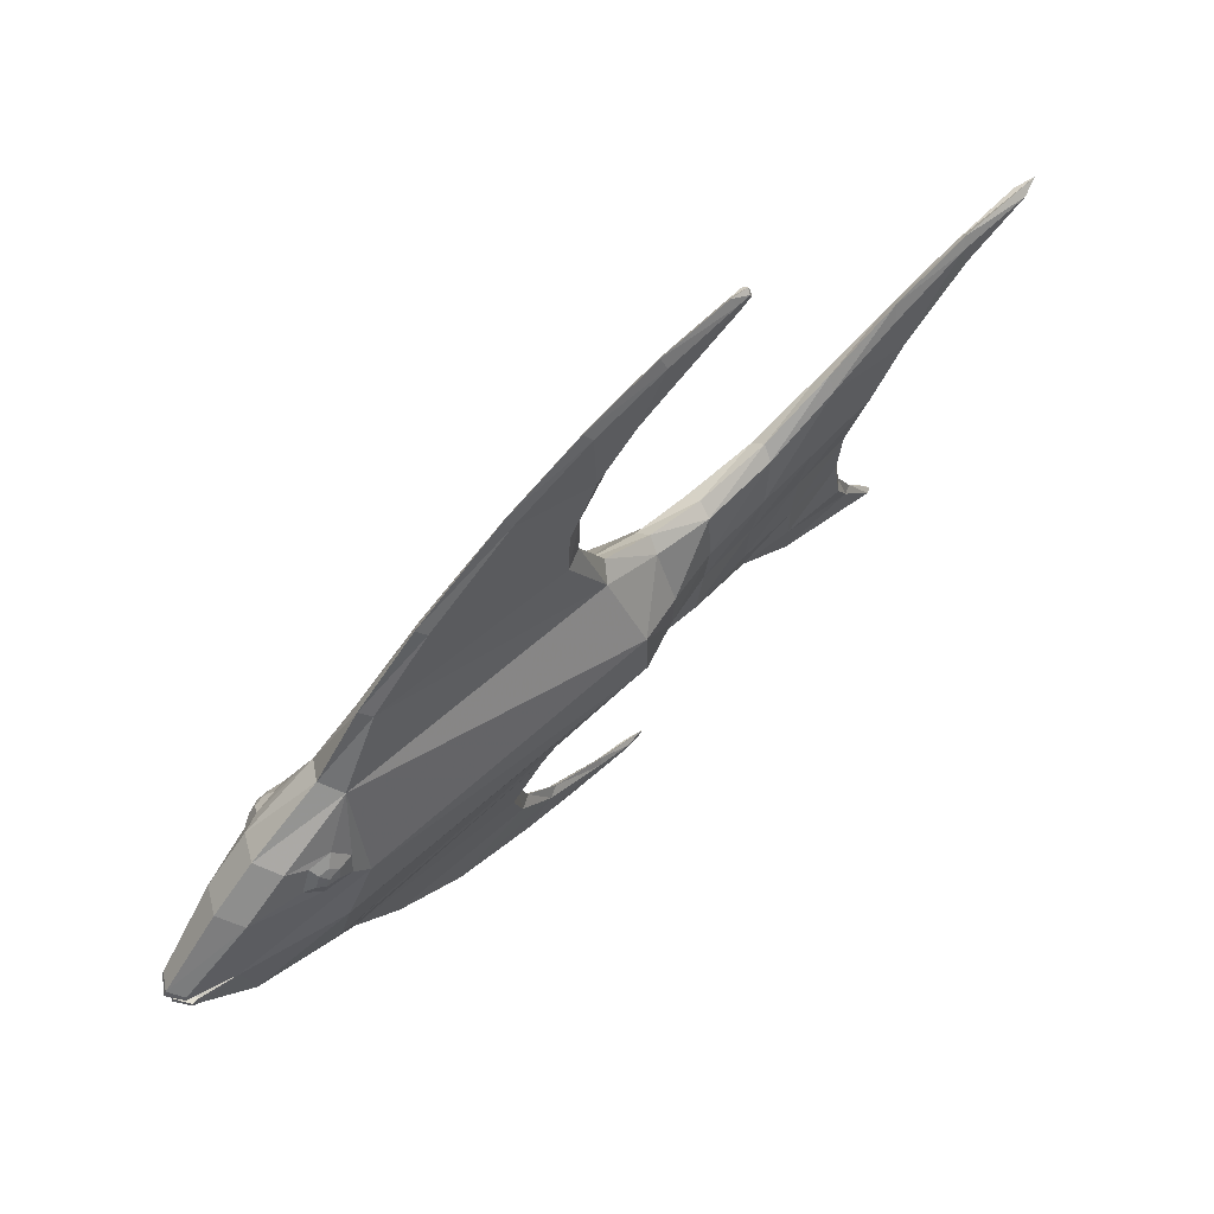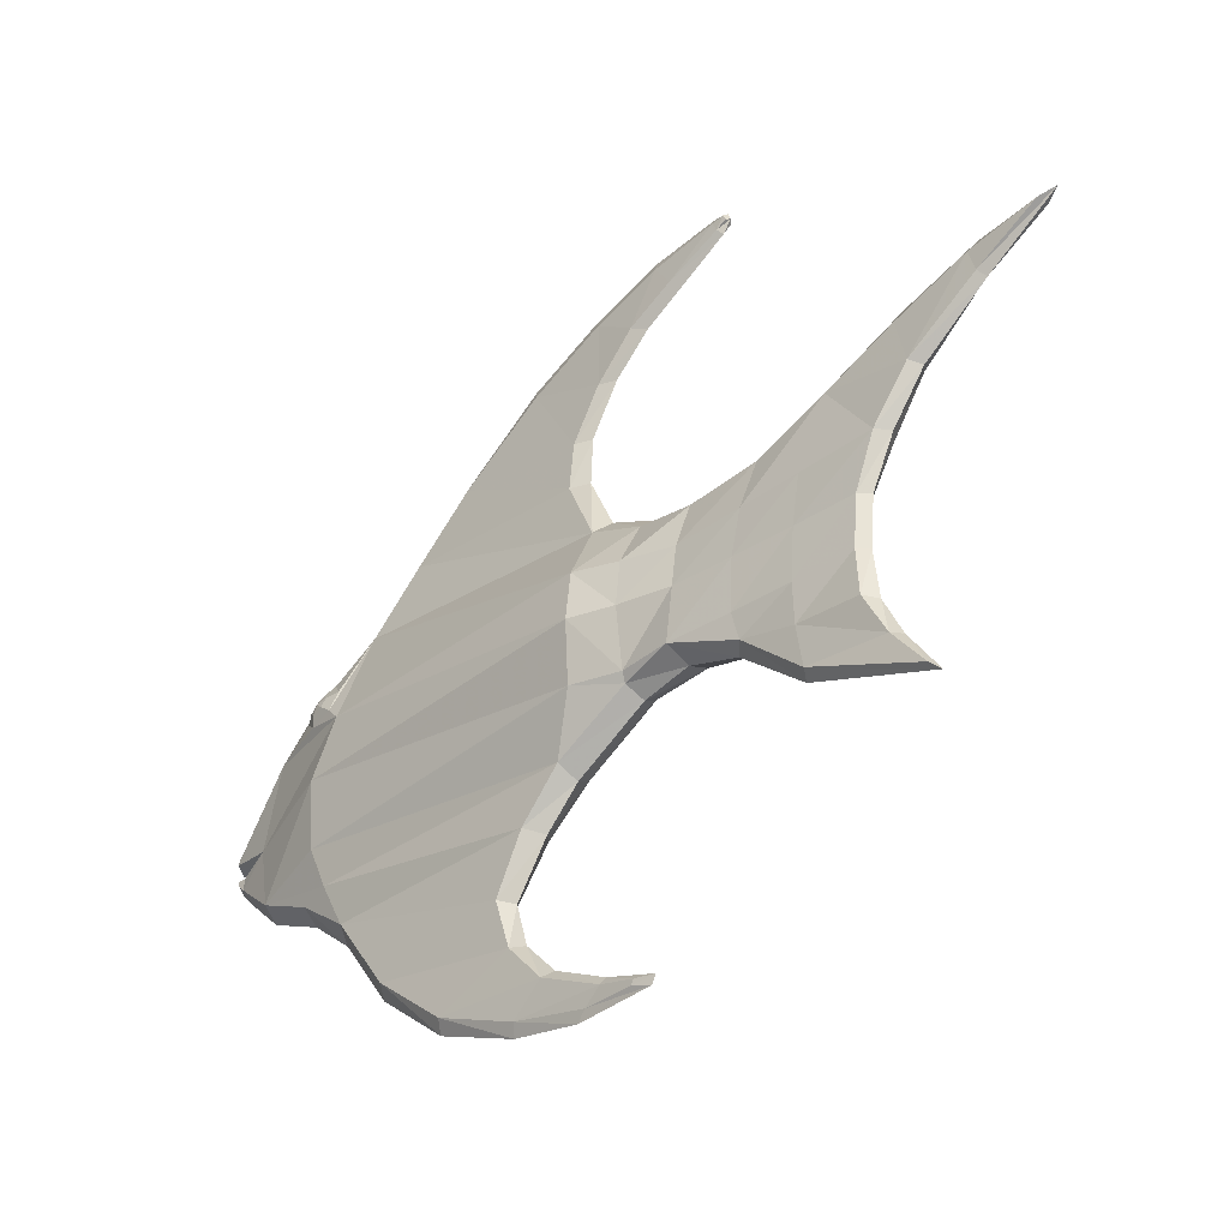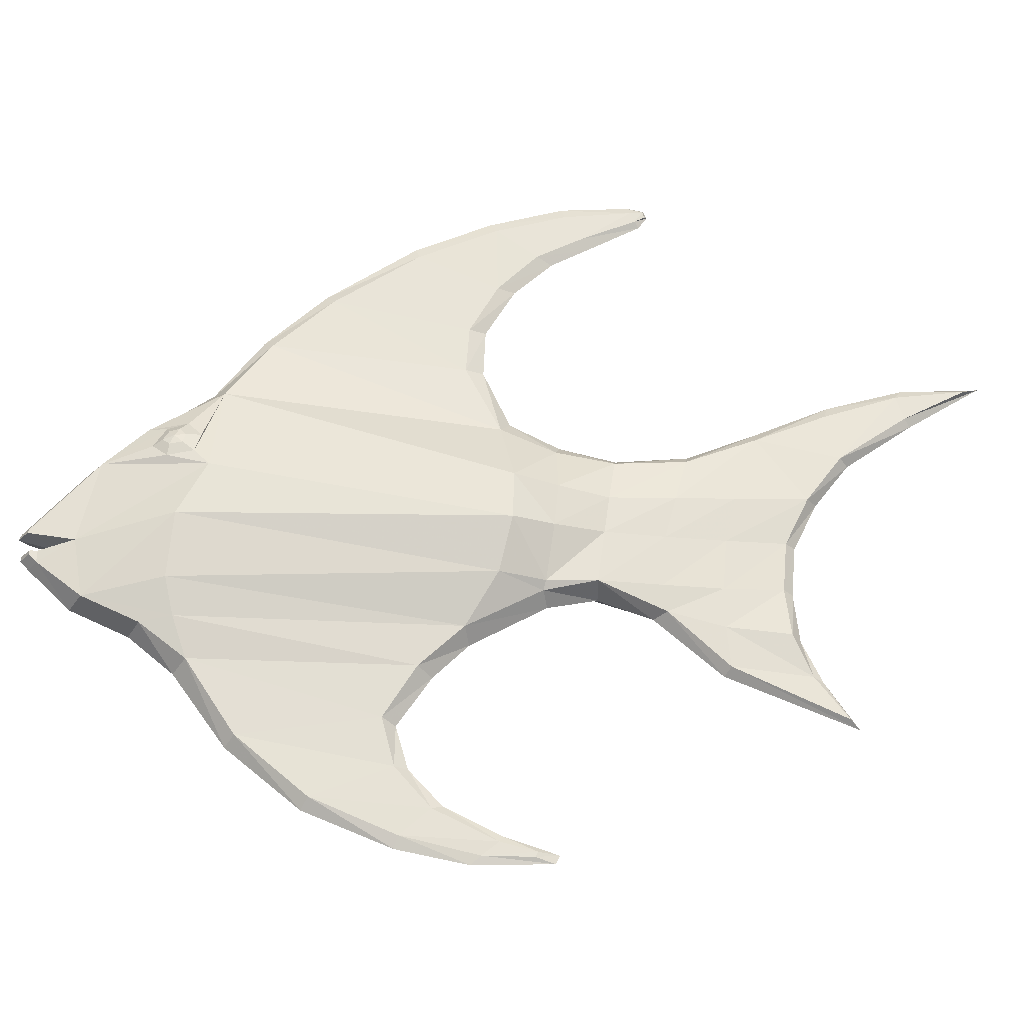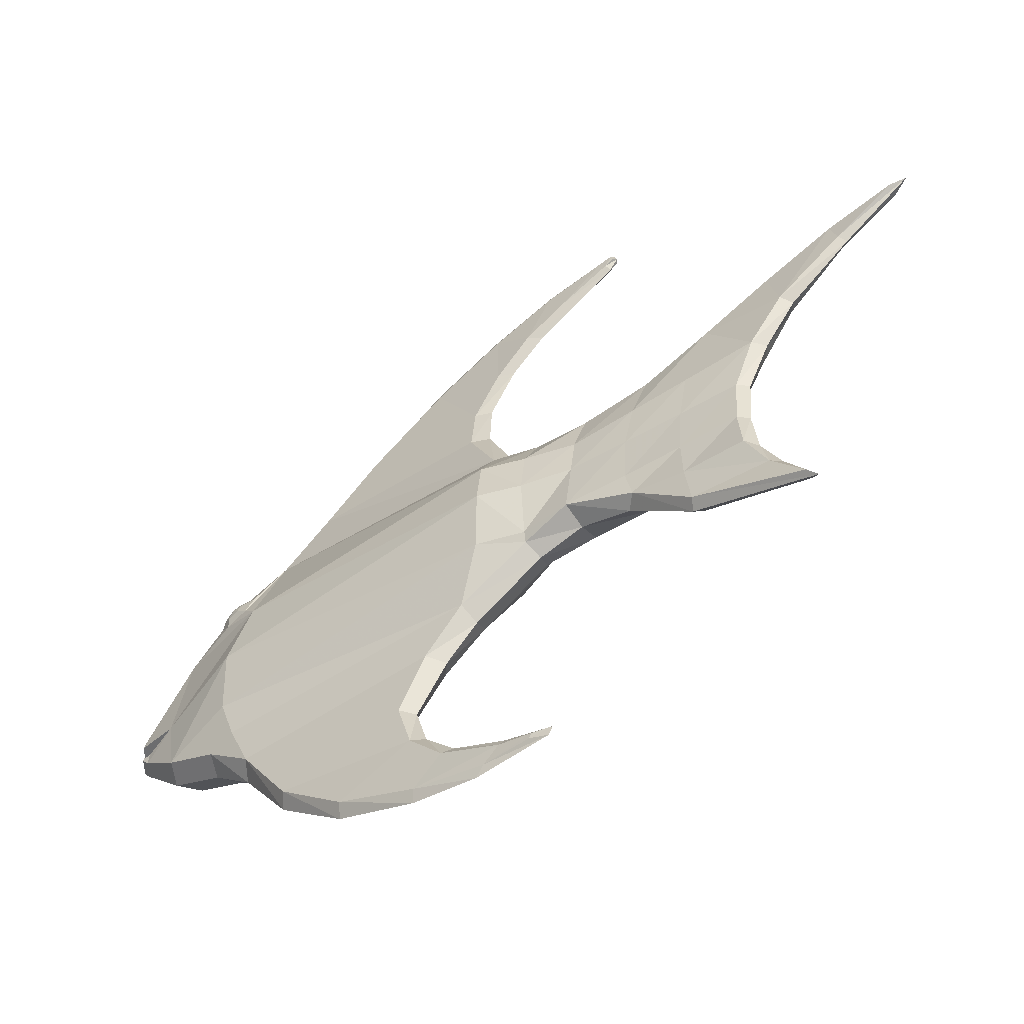
<metadata>
{"format":"obj","ext":"obj","renderer":"f3d","projection":"perspective","resolution":1024,"background":"white","views":[{"elev":66.0,"azim":47.9,"up":"+Y"},{"elev":-36.6,"azim":135.3,"up":"+Y"},{"elev":-27.0,"azim":86.7,"up":"+Y"},{"elev":-54.4,"azim":127.1,"up":"+Y"}]}
</metadata>
<code>
v 0.02071 -0.1709 0.2386
v 0.01388 -0.2473 0.1873
v 0.01212 -0.2248 0.04431
v 0.01613 -0.171 0.01022
v 0.0003183 -0.1775 -0.004728
v 0.0004583 -0.23 0.03037
v 0.008268 -0.2745 0.03119
v 0.0005415 -0.275 0.0174
v 0.006148 -0.3159 -0.005863
v 0.0005909 -0.3121 -0.01717
v 0.004055 -0.3477 -0.07198
v 0.0006036 -0.3415 -0.07594
v 0.004106 -0.3573 -0.109
v 0.0005951 -0.3597 -0.1304
v 0.003925 -0.3624 -0.1064
v 0.0006172 -0.3683 -0.1261
v 0.003259 -0.3619 -0.0542
v 0.000692 -0.3709 -0.04396
v 0.006217 -0.3441 0.02565
v 0.0007225 -0.3562 0.0295
v 0.01052 -0.3081 0.1134
v 0.0007204 -0.319 0.1203
v 0.000653 -0.2564 0.1966
v 0.0005383 -0.1799 0.2516
v -0.0112 -0.2249 0.04433
v -0.007164 -0.2745 0.0312
v -0.009137 -0.3082 0.1134
v -0.01263 -0.2474 0.1873
v -0.004931 -0.3159 -0.005853
v -0.004829 -0.3441 0.02566
v -0.002816 -0.3477 -0.07198
v -0.00193 -0.3619 -0.0542
v -0.002888 -0.3573 -0.109
v -0.002681 -0.3625 -0.1064
v -0.01969 -0.171 0.2387
v -0.0155 -0.171 0.01025
v -0.0005091 0.2632 0.1148
v 0.006043 0.2547 0.1072
v 0.003861 0.3165 0.01676
v -0.0007227 0.3274 0.02086
v 0.004085 0.3533 -0.067
v -0.000867 0.3636 -0.06038
v 0.004627 0.3739 -0.1422
v -0.0009807 0.3862 -0.139
v 0.003798 0.3825 -0.2143
v -0.001053 0.3914 -0.2116
v 0.003657 0.3841 -0.2281
v -0.001061 0.3879 -0.2298
v 0.002848 0.3781 -0.2305
v -0.001046 0.3793 -0.2332
v 0.003379 0.3721 -0.2196
v -0.00101 0.3663 -0.2237
v 0.005166 0.3458 -0.1608
v -0.0008975 0.3352 -0.167
v 0.005947 0.3203 -0.1112
v -0.0008185 0.3136 -0.1272
v 0.005429 0.2784 -0.06859
v -0.0007059 0.2764 -0.08688
v 0.006639 0.2243 -0.03841
v -0.0005701 0.224 -0.05591
v 0.008377 0.1732 -0.03474
v -0.0004617 0.1736 -0.0537
v 0.01461 0.09884 -0.07144
v -0.0003564 0.1122 -0.08199
v -0.0001491 0.1373 0.2283
v 0.0203 0.1292 0.2159
v 0.008547 0.196 0.17
v -0.000328 0.203 0.179
v -0.009267 0.1731 -0.03473
v -0.01525 0.09878 -0.07141
v -0.02058 0.1291 0.2159
v -0.009189 0.196 0.17
v -0.007751 0.2243 -0.0384
v -0.007037 0.2546 0.1072
v -0.006819 0.2784 -0.06858
v -0.005268 0.3165 0.01677
v -0.007585 0.3202 -0.1112
v -0.005787 0.3532 -0.06699
v -0.006994 0.3458 -0.1608
v -0.006543 0.3739 -0.1422
v -0.005417 0.3721 -0.2196
v -0.005871 0.3825 -0.2143
v -0.00576 0.3841 -0.2281
v -0.004929 0.3781 -0.2304
v 0.01343 0.0739 -0.1295
v -0.0003449 0.08567 -0.134
v 0.0146 0.06214 -0.1899
v -0.0003638 0.07161 -0.1926
v -9.07e-06 -0.08828 -0.171
v 0.02509 -0.07714 -0.1697
v 0.01796 -0.08649 -0.1148
v 5.304e-05 -0.09787 -0.1199
v 0.01932 -0.1285 -0.03611
v 0.000212 -0.1415 -0.04113
v 0.03898 -0.02173 -0.125
v 0.0384 0.0227 -0.1294
v 0.05172 0.02822 -0.08349
v 0.05586 -0.02228 -0.08186
v 0.03977 -0.07656 -0.06876
v 0.02348 -0.07763 -0.1172
v 0.02509 0.01712 -0.1826
v 0.02509 -0.02239 -0.1772
v -0.02515 -0.07725 -0.1696
v -0.01789 -0.08657 -0.1148
v -0.02346 -0.07772 -0.1172
v -0.0392 -0.02189 -0.125
v -0.0254 -0.02249 -0.1772
v -0.03882 0.02253 -0.1294
v -0.02557 0.01702 -0.1826
v -0.01406 0.07385 -0.1295
v -0.01528 0.06207 -0.1899
v -0.03966 -0.07673 -0.06869
v -0.05601 -0.02252 -0.08177
v -0.01894 -0.1285 -0.03608
v -0.05208 0.02801 -0.0834
v -0.0004428 0.07884 -0.2684
v 0.01196 0.06794 -0.2649
v -0.0007059 0.1433 -0.4199
v 0.006675 0.1296 -0.415
v 0.004828 0.1566 -0.4934
v -0.0008228 0.1667 -0.5003
v 0.005685 0.1657 -0.5674
v -0.0009038 0.1719 -0.5842
v 0.00573 0.1307 -0.5012
v -0.0007385 0.1236 -0.5074
v 0.01028 0.07862 -0.4285
v -0.0005733 0.07366 -0.437
v 0.01231 0.02754 -0.3904
v -0.0004449 0.02667 -0.4009
v 0.008821 -0.02289 -0.3658
v -0.0003164 -0.02423 -0.376
v 0.008821 -0.07546 -0.3611
v -0.0002006 -0.07737 -0.3712
v 0.01231 -0.1259 -0.3664
v -9.644e-05 -0.1289 -0.3767
v 0.005783 -0.1694 -0.3869
v -2.17e-05 -0.173 -0.3975
v 0.005784 -0.2143 -0.4214
v 5.619e-05 -0.2231 -0.4308
v 0.01018 -0.1619 -0.3036
v 5.409e-05 -0.1689 -0.2973
v 0.01387 -0.1046 -0.2405
v -1.433e-05 -0.1084 -0.2274
v 0.02083 0.0206 -0.2519
v 0.01957 -0.02358 -0.24
v 0.01812 -0.07716 -0.2359
v 0.01314 -0.12 -0.2993
v 0.009316 0.09767 -0.34
v -0.0005722 0.11 -0.3442
v 0.01421 -0.02375 -0.3029
v 0.01701 0.0237 -0.3139
v 0.01394 -0.07789 -0.2987
v -0.0183 -0.07724 -0.2359
v -0.01394 -0.1047 -0.2405
v -0.01144 0.07857 -0.4284
v -0.01318 0.02748 -0.3904
v -0.01774 0.02363 -0.3139
v -0.0104 0.09763 -0.34
v -0.01279 0.06788 -0.2649
v -0.02144 0.02051 -0.2519
v -0.01473 -0.02381 -0.3029
v -0.01998 -0.02366 -0.24
v -0.01422 -0.07794 -0.2986
v -0.01324 -0.12 -0.2992
v -0.01011 -0.1619 -0.3036
v -0.009214 -0.0755 -0.361
v -0.0125 -0.126 -0.3664
v -0.009443 -0.02293 -0.3658
v -0.008021 0.1295 -0.415
v -0.007225 0.1306 -0.5012
v -0.00642 0.1566 -0.4934
v -0.005824 -0.1694 -0.3869
v -0.005693 -0.2144 -0.4214
v -0.007439 0.1657 -0.5674
v 0.05171 0.03021 0.2256
v 0.05203 -0.02595 0.2554
v 0.03125 -0.1298 0.2531
v 0.04148 -0.09207 0.2619
v -0.03038 -0.1299 0.2532
v -0.04075 -0.09224 0.262
v -0.05159 -0.02617 0.2555
v -0.05156 0.02999 0.2256
v 0.02508 -0.135 0.2865
v 0.0004962 -0.141 0.2983
v 0.02508 -0.1081 0.3454
v 0.0004888 -0.1133 0.3588
v 0.01575 -0.06783 0.3936
v 0.0004351 -0.07042 0.4029
v 0.01574 -0.05907 0.4019
v 0.0004225 -0.06074 0.4121
v 0.01574 -0.05526 0.4012
v 0.0004088 -0.05483 0.411
v 0.01575 -0.05526 0.3933
v 0.0004015 -0.05483 0.4018
v 0.02508 -0.04632 0.3559
v 0.0003636 -0.04766 0.3752
v 0.01574 -0.03571 0.4052
v 0.0003762 -0.03709 0.4158
v 0.01574 -0.03118 0.4033
v 0.0003604 -0.03064 0.4131
v 0.02508 0.03949 0.3357
v 0.000153 0.04222 0.3493
v 0.02508 0.08115 0.2904
v 2.462e-05 0.08484 0.3031
v 0.04343 0.0672 0.2355
v 0.0486 0.04635 0.2411
v 0.04459 0.04222 0.2688
v 0.0377 0.05536 0.2844
v 0.03334 0.07799 0.2717
v 0.03568 0.08401 0.2499
v -0.04442 0.04203 0.2689
v -0.02478 0.03938 0.3358
v -0.04849 0.04614 0.2412
v -0.04342 0.06702 0.2356
v -0.03572 0.08386 0.2499
v -0.01495 -0.05533 0.3933
v -0.02438 -0.04643 0.356
v -0.02414 -0.1082 0.3455
v -0.0149 -0.06789 0.3937
v -0.02413 -0.1351 0.2865
v -0.03331 0.07785 0.2718
v -0.02503 0.08105 0.2905
v -0.03756 0.0552 0.2844
v -0.01492 -0.05913 0.4019
v -0.01494 -0.05533 0.4012
v -0.01502 -0.03577 0.4052
v -0.01504 -0.03124 0.4033
v 0.04852 0.05608 0.2536
v 0.04665 0.06424 0.2623
v 0.0466 0.05411 0.2668
v 0.04605 0.06605 0.2509
v 0.04331 0.06039 0.2743
v 0.04122 0.07121 0.2682
v 0.04234 0.07408 0.2578
v -0.04843 0.05588 0.2537
v -0.04658 0.06405 0.2624
v -0.04601 0.06586 0.251
v -0.04232 0.0739 0.2579
v -0.04117 0.07103 0.2683
v -0.04321 0.06021 0.2744
v -0.04648 0.05391 0.2669
f 1 2 3
f 5 4 3
f 6 3 7
f 8 7 9
f 10 9 11
f 12 11 13
f 14 13 15
f 16 15 17
f 18 17 19
f 20 19 21
f 22 21 2
f 23 2 1
f 17 15 13
f 19 17 11
f 21 19 9
f 2 21 7
f 25 26 27
f 26 29 30
f 29 31 32
f 31 33 34
f 24 35 28
f 23 28 27
f 22 27 30
f 20 30 32
f 18 32 34
f 16 34 33
f 14 33 31
f 12 31 29
f 10 29 26
f 8 26 25
f 6 25 36
f 36 25 28
f 37 38 39
f 40 39 41
f 42 41 43
f 44 43 45
f 46 45 47
f 48 47 49
f 50 49 51
f 52 51 53
f 54 53 55
f 56 55 57
f 58 57 59
f 60 59 61
f 62 61 63
f 65 66 67
f 68 67 38
f 51 49 47
f 45 43 53
f 43 41 55
f 41 39 57
f 39 38 59
f 38 67 61
f 67 66 63
f 69 70 71
f 73 69 72
f 75 73 74
f 77 75 76
f 79 77 78
f 81 79 80
f 82 83 84
f 37 74 72
f 68 72 71
f 64 70 69
f 62 69 73
f 60 73 75
f 58 75 77
f 56 77 79
f 54 79 81
f 52 81 84
f 50 84 83
f 48 83 82
f 46 82 80
f 44 80 78
f 42 78 76
f 40 76 74
f 64 63 85
f 86 85 87
f 89 90 91
f 92 91 93
f 95 96 97
f 85 63 97
f 99 93 91
f 98 99 100
f 96 101 87
f 95 102 101
f 100 90 102
f 100 91 90
f 103 104 105
f 106 107 103
f 108 109 107
f 110 111 109
f 106 105 112
f 105 104 114
f 108 115 70
f 113 115 108
f 94 114 104
f 92 104 103
f 88 111 110
f 86 110 70
f 116 88 87
f 118 119 120
f 121 120 122
f 123 122 124
f 125 124 126
f 127 126 128
f 129 128 130
f 131 130 132
f 133 132 134
f 135 134 136
f 137 136 138
f 139 138 140
f 141 140 142
f 143 142 90
f 144 101 102
f 124 122 120
f 140 138 136
f 145 102 90
f 136 134 147
f 120 119 126
f 117 87 101
f 148 119 118
f 126 119 148
f 150 130 128
f 152 132 130
f 147 134 132
f 147 142 140
f 152 146 142
f 150 145 146
f 151 144 145
f 148 117 144
f 149 116 117
f 148 151 128
f 90 142 146
f 153 154 103
f 155 156 157
f 158 159 116
f 157 160 159
f 161 162 160
f 163 153 162
f 164 154 153
f 165 154 164
f 163 166 167
f 161 168 166
f 157 156 168
f 158 169 155
f 149 118 169
f 160 109 111
f 170 155 169
f 165 164 167
f 153 103 107
f 172 173 165
f 171 174 170
f 162 107 109
f 89 103 154
f 143 154 165
f 141 165 173
f 139 173 172
f 137 172 167
f 135 167 166
f 133 166 168
f 131 168 156
f 129 156 155
f 127 155 170
f 125 170 174
f 123 174 171
f 121 171 169
f 159 111 88
f 94 93 4
f 98 97 175
f 97 63 66
f 177 1 4
f 176 178 99
f 93 99 178
f 179 180 112
f 113 112 180
f 114 36 35
f 182 71 70
f 181 182 115
f 5 36 114
f 24 1 183
f 184 183 185
f 186 185 187
f 188 187 189
f 190 189 191
f 192 191 193
f 194 193 195
f 196 195 197
f 198 197 199
f 200 199 201
f 202 201 203
f 204 203 66
f 201 199 197
f 177 183 1
f 193 191 189
f 66 205 206
f 207 208 201
f 201 208 209
f 203 209 210
f 185 178 176
f 195 176 175
f 177 178 185
f 187 185 195
f 66 210 205
f 175 206 207
f 201 175 207
f 211 182 212
f 211 213 182
f 214 215 71
f 216 217 218
f 220 218 180
f 212 182 181
f 217 181 180
f 71 215 221
f 222 221 223
f 212 223 211
f 182 213 214
f 219 224 225
f 35 220 179
f 217 226 227
f 65 71 222
f 204 222 212
f 202 212 227
f 200 227 226
f 198 226 217
f 196 217 216
f 194 216 225
f 192 225 224
f 190 224 219
f 188 219 218
f 186 218 220
f 184 220 35
f 228 229 230
f 205 231 228
f 206 228 230
f 207 230 232
f 208 232 233
f 209 233 234
f 210 234 231
f 230 229 232
f 232 229 233
f 233 229 234
f 234 229 231
f 231 229 228
f 235 236 237
f 237 236 238
f 238 236 239
f 239 236 240
f 240 236 241
f 214 237 238
f 215 238 239
f 221 239 240
f 223 240 241
f 211 241 235
f 213 235 237
f 241 236 235
f 1 3 4
f 5 3 6
f 6 7 8
f 8 9 10
f 10 11 12
f 12 13 14
f 14 15 16
f 16 17 18
f 18 19 20
f 20 21 22
f 22 2 23
f 23 1 24
f 17 13 11
f 19 11 9
f 21 9 7
f 2 7 3
f 25 27 28
f 26 30 27
f 29 32 30
f 31 34 32
f 24 28 23
f 23 27 22
f 22 30 20
f 20 32 18
f 18 34 16
f 16 33 14
f 14 31 12
f 12 29 10
f 10 26 8
f 8 25 6
f 6 36 5
f 36 28 35
f 37 39 40
f 40 41 42
f 42 43 44
f 44 45 46
f 46 47 48
f 48 49 50
f 50 51 52
f 52 53 54
f 54 55 56
f 56 57 58
f 58 59 60
f 60 61 62
f 62 63 64
f 65 67 68
f 68 38 37
f 51 47 45
f 45 53 51
f 43 55 53
f 41 57 55
f 39 59 57
f 38 61 59
f 67 63 61
f 69 71 72
f 73 72 74
f 75 74 76
f 77 76 78
f 79 78 80
f 81 80 82
f 82 84 81
f 37 72 68
f 68 71 65
f 64 69 62
f 62 73 60
f 60 75 58
f 58 77 56
f 56 79 54
f 54 81 52
f 52 84 50
f 50 83 48
f 48 82 46
f 46 80 44
f 44 78 42
f 42 76 40
f 40 74 37
f 64 85 86
f 86 87 88
f 89 91 92
f 92 93 94
f 95 97 98
f 85 97 96
f 99 91 100
f 98 100 95
f 96 87 85
f 95 101 96
f 100 102 95
f 106 103 105
f 108 107 106
f 110 109 108
f 106 112 113
f 105 114 112
f 108 70 110
f 113 108 106
f 94 104 92
f 92 103 89
f 88 110 86
f 86 70 64
f 116 87 117
f 118 120 121
f 121 122 123
f 123 124 125
f 125 126 127
f 127 128 129
f 129 130 131
f 131 132 133
f 133 134 135
f 135 136 137
f 137 138 139
f 139 140 141
f 141 142 143
f 143 90 89
f 144 102 145
f 145 90 146
f 136 147 140
f 120 126 124
f 117 101 144
f 148 118 149
f 150 128 151
f 152 130 150
f 147 132 152
f 152 142 147
f 150 146 152
f 151 145 150
f 148 144 151
f 149 117 148
f 148 128 126
f 155 157 158
f 158 116 149
f 157 159 158
f 161 160 157
f 163 162 161
f 164 153 163
f 163 167 164
f 161 166 163
f 157 168 161
f 149 169 158
f 160 111 159
f 170 169 171
f 165 167 172
f 153 107 162
f 162 109 160
f 89 154 143
f 143 165 141
f 141 173 139
f 139 172 137
f 137 167 135
f 135 166 133
f 133 168 131
f 131 156 129
f 129 155 127
f 127 170 125
f 125 174 123
f 123 171 121
f 121 169 118
f 159 88 116
f 94 4 5
f 98 175 176
f 97 66 175
f 177 4 93
f 176 99 98
f 93 178 177
f 179 112 114
f 113 180 181
f 114 35 179
f 182 70 115
f 181 115 113
f 5 114 94
f 24 183 184
f 184 185 186
f 186 187 188
f 188 189 190
f 190 191 192
f 192 193 194
f 194 195 196
f 196 197 198
f 198 199 200
f 200 201 202
f 202 203 204
f 204 66 65
f 201 197 195
f 193 189 187
f 66 206 175
f 201 209 203
f 203 210 66
f 185 176 195
f 195 175 201
f 177 185 183
f 187 195 193
f 216 218 219
f 220 180 179
f 212 181 217
f 217 180 218
f 71 221 222
f 222 223 212
f 182 214 71
f 219 225 216
f 217 227 212
f 65 222 204
f 204 212 202
f 202 227 200
f 200 226 198
f 198 217 196
f 196 216 194
f 194 225 192
f 192 224 190
f 190 219 188
f 188 218 186
f 186 220 184
f 184 35 24
f 205 228 206
f 206 230 207
f 207 232 208
f 208 233 209
f 209 234 210
f 210 231 205
f 214 238 215
f 215 239 221
f 221 240 223
f 223 241 211
f 211 235 213
f 213 237 214

</code>
